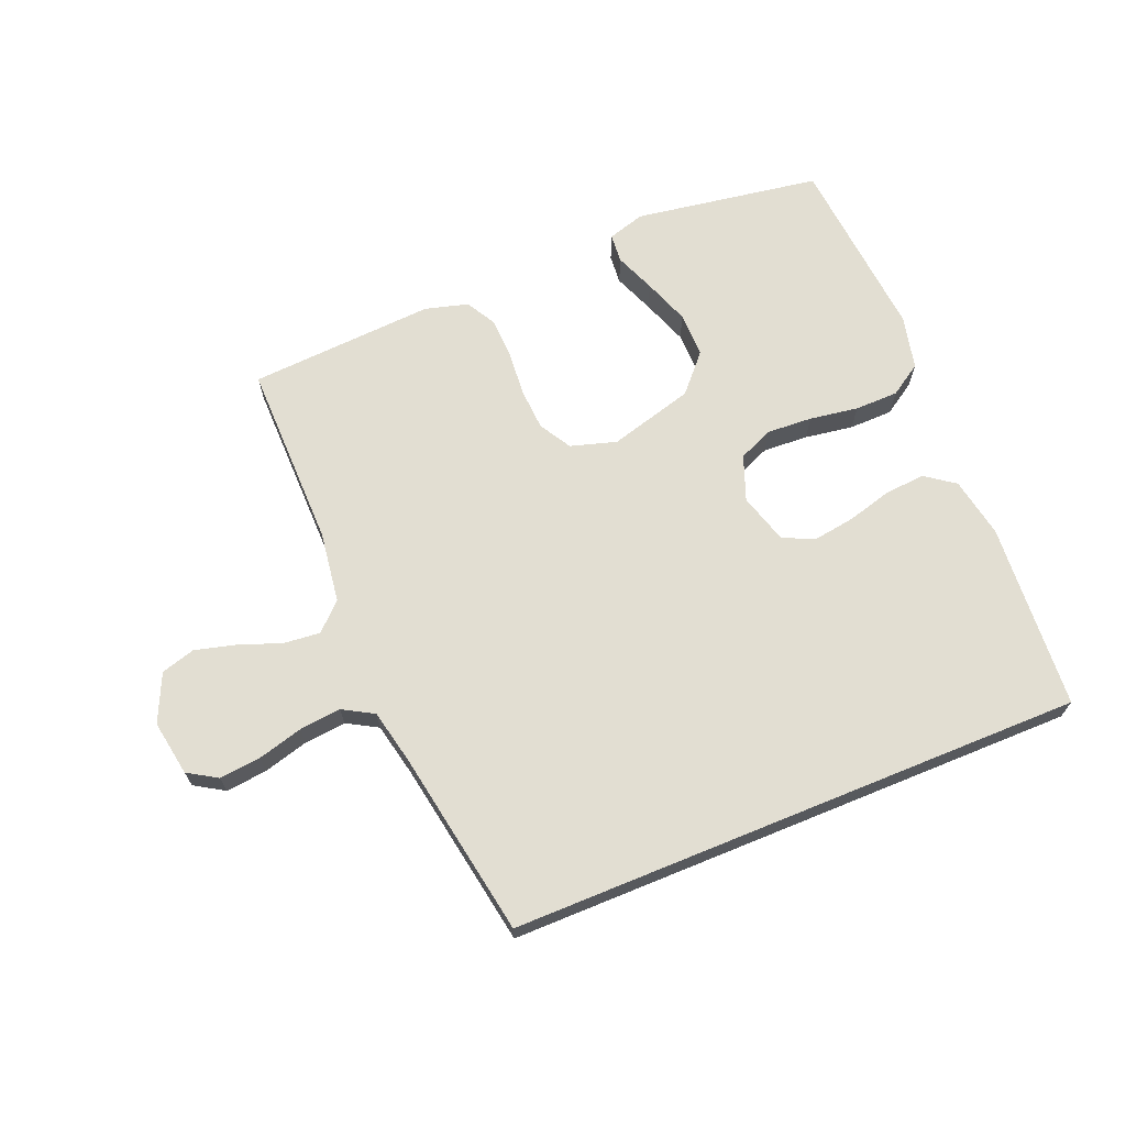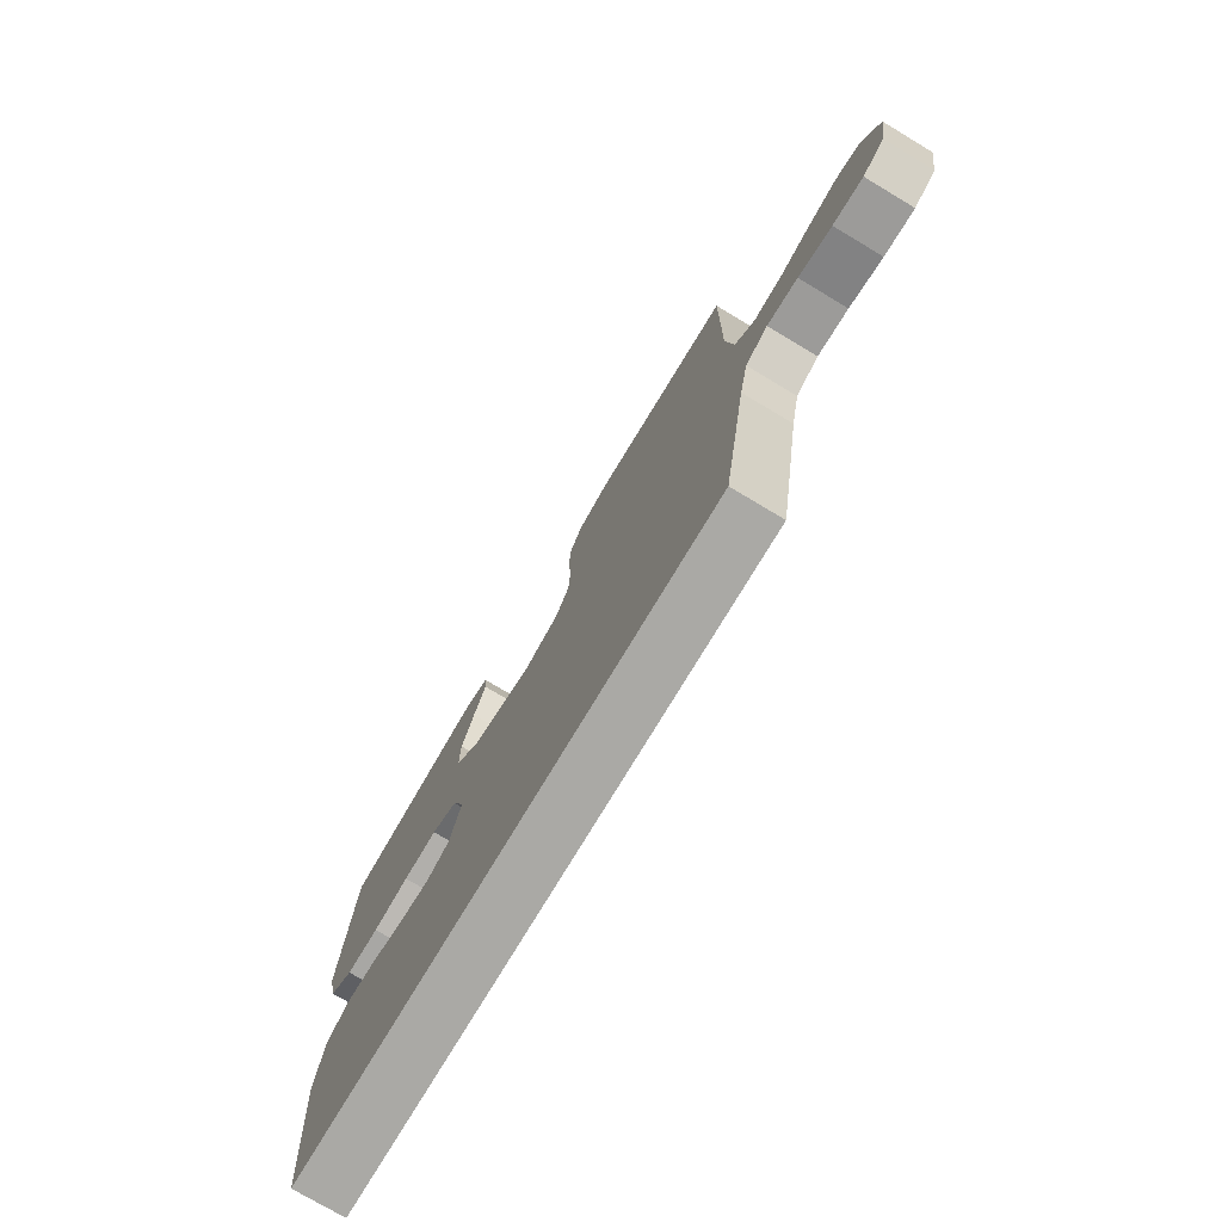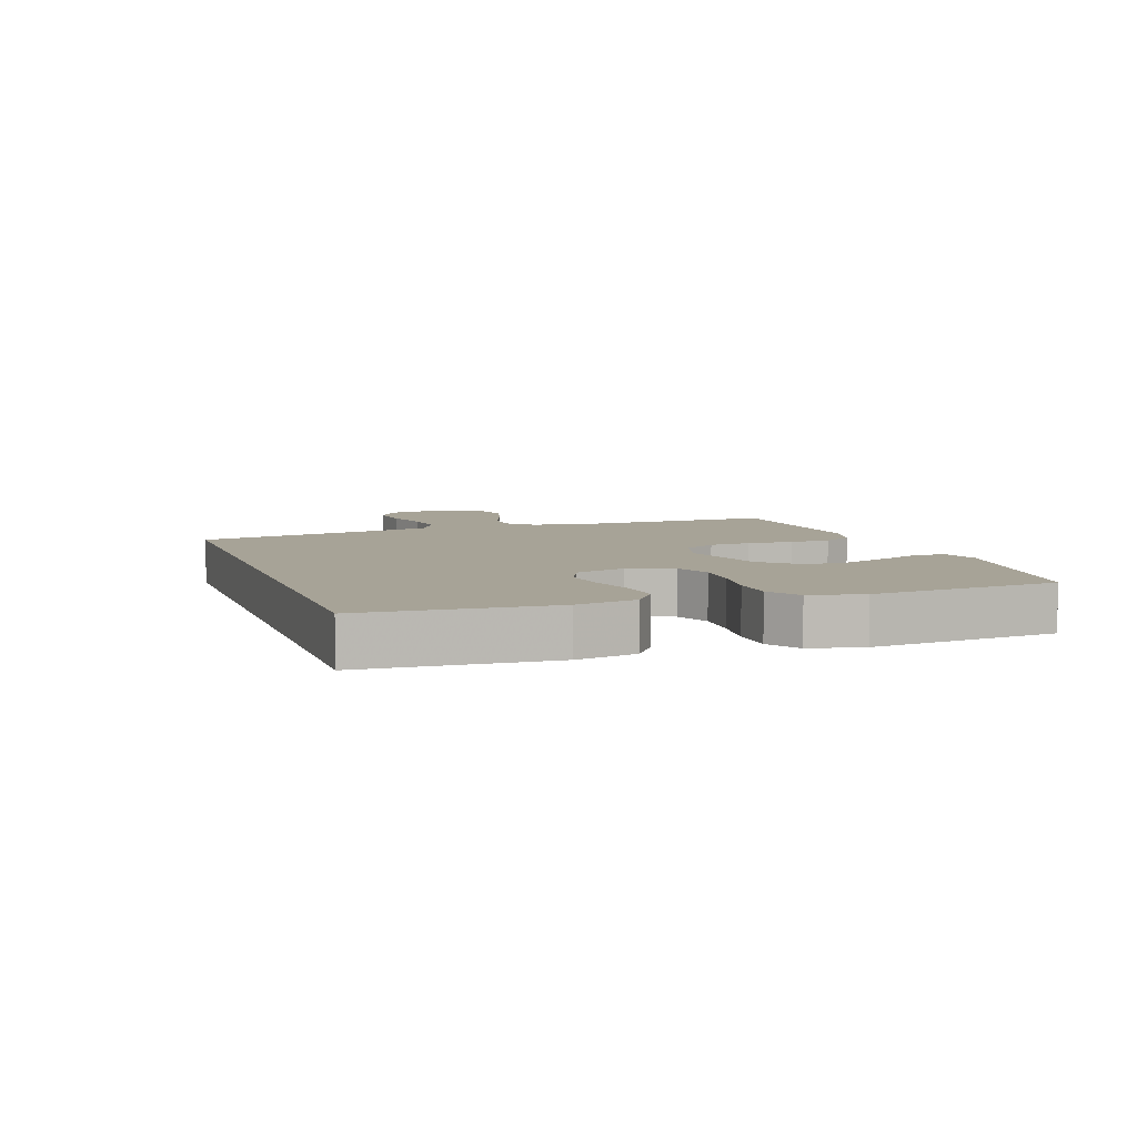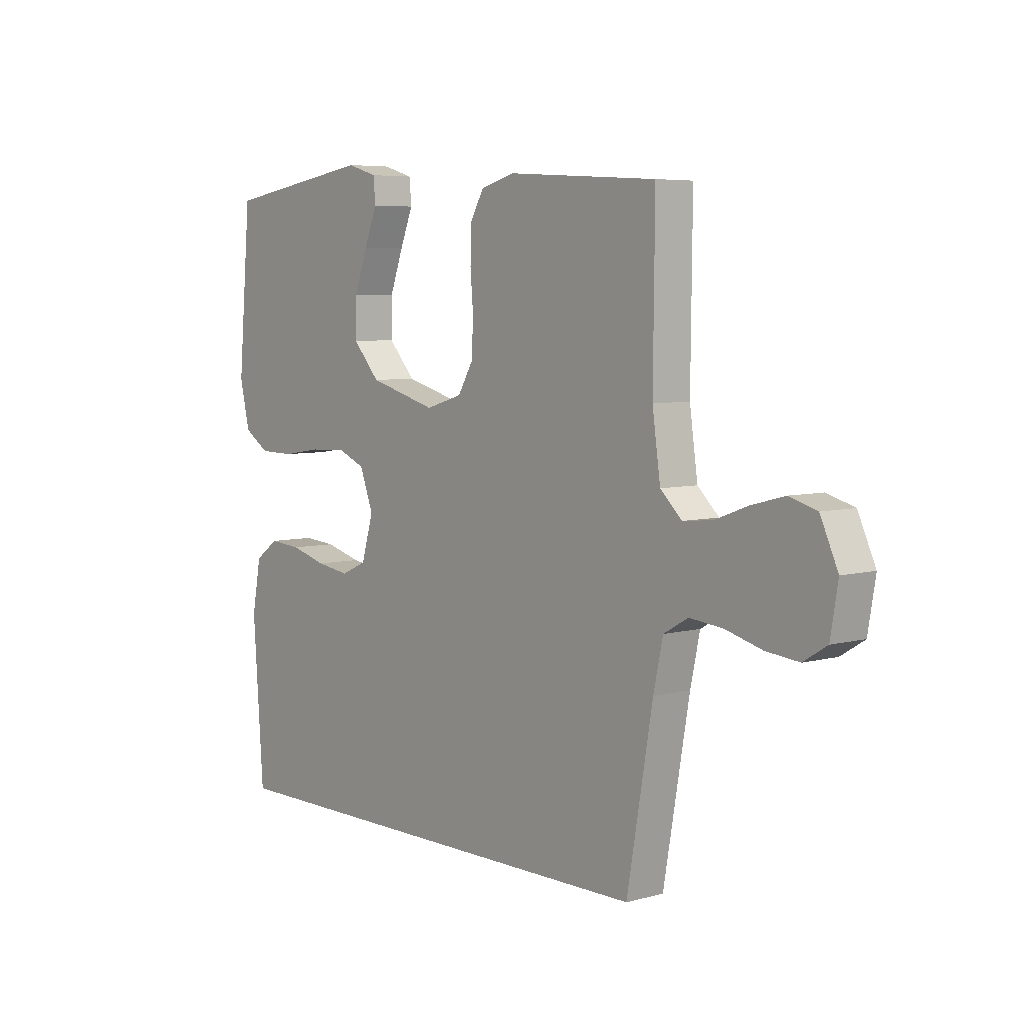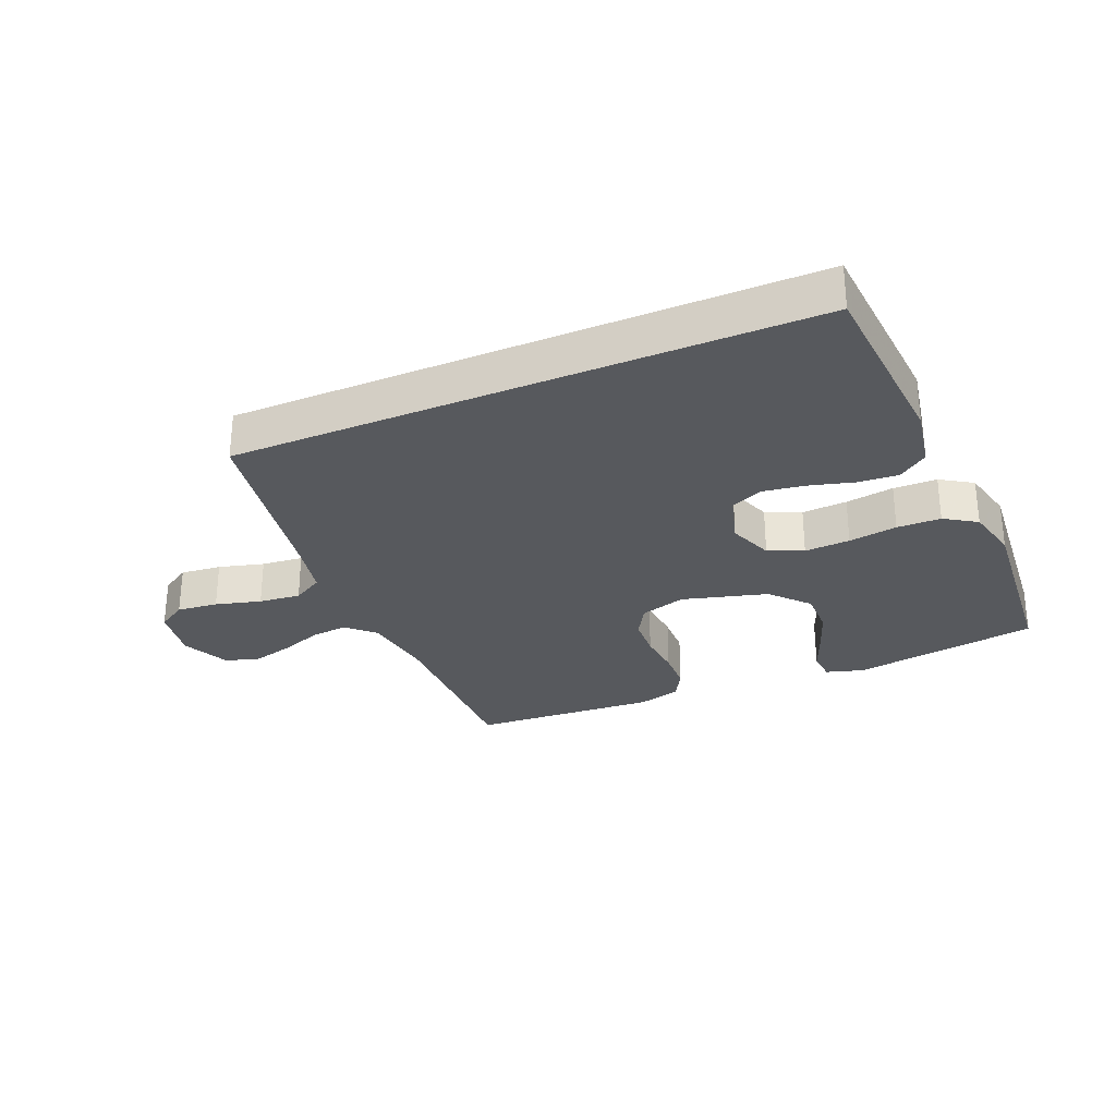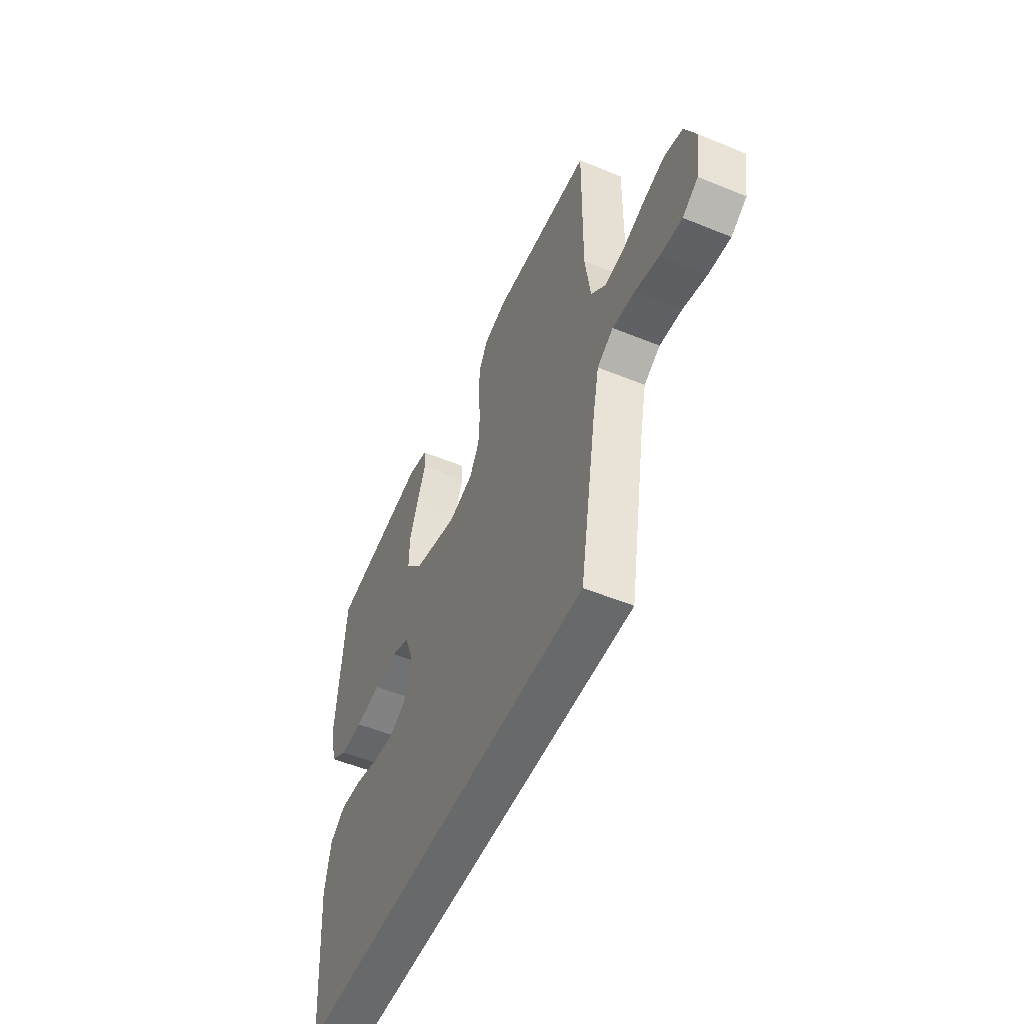
<metadata>
{"format":"obj","ext":"obj","renderer":"f3d","projection":"perspective","resolution":1024,"background":"white","views":[{"elev":67.9,"azim":157.7,"up":"+Y"},{"elev":-75.3,"azim":59.1,"up":"+Z"},{"elev":6.7,"azim":-109.4,"up":"+Y"},{"elev":5.8,"azim":50.5,"up":"+Z"},{"elev":-29.0,"azim":-156.9,"up":"+Y"},{"elev":-52.6,"azim":66.2,"up":"+Z"}]}
</metadata>
<code>
v -0.474 0.07 -0.5
v -0.495 0.07 -0.2
v -0.477 0.07 -0.103
v -0.43 0.07 -0.069
v -0.365 0.07 -0.074
v -0.293 0.07 -0.094
v -0.226 0.07 -0.104
v -0.175 0.07 -0.081
v -0.151 0.07 0
v -0.178 0.07 0.072
v -0.234 0.07 0.096
v -0.307 0.07 0.092
v -0.385 0.07 0.08
v -0.455 0.07 0.081
v -0.506 0.07 0.114
v -0.526 0.07 0.2
v -0.5 0.07 0.5
v -0.2 0.07 0.547
v -0.14 0.07 0.529
v -0.136 0.07 0.482
v -0.162 0.07 0.417
v -0.189 0.07 0.343
v -0.19 0.07 0.271
v -0.136 0.07 0.211
v 0 0.07 0.173
v 0.074 0.07 0.195
v 0.104 0.07 0.246
v 0.108 0.07 0.313
v 0.102 0.07 0.386
v 0.104 0.07 0.452
v 0.131 0.07 0.5
v 0.2 0.07 0.519
v 0.5 0.07 0.5
v 0.497 0.07 0.2
v 0.513 0.07 0.086
v 0.556 0.07 0.045
v 0.615 0.07 0.051
v 0.683 0.07 0.076
v 0.748 0.07 0.093
v 0.803 0.07 0.077
v 0.838 0.07 0
v 0.823 0.07 -0.089
v 0.776 0.07 -0.118
v 0.71 0.07 -0.111
v 0.637 0.07 -0.091
v 0.57 0.07 -0.084
v 0.521 0.07 -0.112
v 0.502 0.07 -0.2
v 0.45 0.07 -0.5
v -0.474 0 -0.5
v -0.495 0 -0.2
v -0.477 0 -0.103
v -0.43 0 -0.069
v -0.365 0 -0.074
v -0.293 0 -0.094
v -0.226 0 -0.104
v -0.175 0 -0.081
v -0.151 0 0
v -0.178 0 0.072
v -0.234 0 0.096
v -0.307 0 0.092
v -0.385 0 0.08
v -0.455 0 0.081
v -0.506 0 0.114
v -0.526 0 0.2
v -0.5 0 0.5
v -0.2 0 0.547
v -0.14 0 0.529
v -0.136 0 0.482
v -0.162 0 0.417
v -0.189 0 0.343
v -0.19 0 0.271
v -0.136 0 0.211
v 0 0 0.173
v 0.074 0 0.195
v 0.104 0 0.246
v 0.108 0 0.313
v 0.102 0 0.386
v 0.104 0 0.452
v 0.131 0 0.5
v 0.2 0 0.519
v 0.5 0 0.5
v 0.497 0 0.2
v 0.513 0 0.086
v 0.556 0 0.045
v 0.615 0 0.051
v 0.683 0 0.076
v 0.748 0 0.093
v 0.803 0 0.077
v 0.838 0 0
v 0.823 0 -0.089
v 0.776 0 -0.118
v 0.71 0 -0.111
v 0.637 0 -0.091
v 0.57 0 -0.084
v 0.521 0 -0.112
v 0.502 0 -0.2
v 0.45 0 -0.5
f 48 49 1 2
f 47 48 2 3
f 42 43 44 45
f 42 45 46
f 41 42 46
f 40 41 46
f 37 38 39 40
f 37 40 46 47
f 31 32 33 34
f 31 34 35
f 28 29 30 31
f 27 28 31 35
f 26 27 35 36
f 18 19 20 21
f 18 21 22
f 17 18 22 23
f 12 13 14 15
f 11 12 15 16
f 3 4 5 6
f 3 6 7
f 47 3 7
f 36 37 47 7
f 25 26 36
f 16 17 23 24
f 11 16 24 25
f 10 11 25 36
f 36 7 8
f 36 8 9
f 9 10 36
f 51 50 98 97
f 52 51 97 96
f 94 93 92 91
f 95 94 91
f 95 91 90
f 95 90 89
f 89 88 87 86
f 96 95 89 86
f 83 82 81 80
f 84 83 80
f 80 79 78 77
f 84 80 77 76
f 85 84 76 75
f 70 69 68 67
f 71 70 67
f 72 71 67 66
f 64 63 62 61
f 65 64 61 60
f 55 54 53 52
f 56 55 52
f 56 52 96
f 56 96 86 85
f 85 75 74
f 73 72 66 65
f 74 73 65 60
f 85 74 60 59
f 57 56 85
f 58 57 85
f 85 59 58
f 1 50 51 2
f 2 51 52 3
f 3 52 53 4
f 4 53 54 5
f 5 54 55 6
f 6 55 56 7
f 7 56 57 8
f 8 57 58 9
f 9 58 59 10
f 10 59 60 11
f 11 60 61 12
f 12 61 62 13
f 13 62 63 14
f 14 63 64 15
f 15 64 65 16
f 16 65 66 17
f 17 66 67 18
f 18 67 68 19
f 19 68 69 20
f 20 69 70 21
f 21 70 71 22
f 22 71 72 23
f 23 72 73 24
f 24 73 74 25
f 25 74 75 26
f 26 75 76 27
f 27 76 77 28
f 28 77 78 29
f 29 78 79 30
f 30 79 80 31
f 31 80 81 32
f 32 81 82 33
f 33 82 83 34
f 34 83 84 35
f 35 84 85 36
f 36 85 86 37
f 37 86 87 38
f 38 87 88 39
f 39 88 89 40
f 40 89 90 41
f 41 90 91 42
f 42 91 92 43
f 43 92 93 44
f 44 93 94 45
f 45 94 95 46
f 46 95 96 47
f 47 96 97 48
f 48 97 98 49
f 49 98 50 1

</code>
